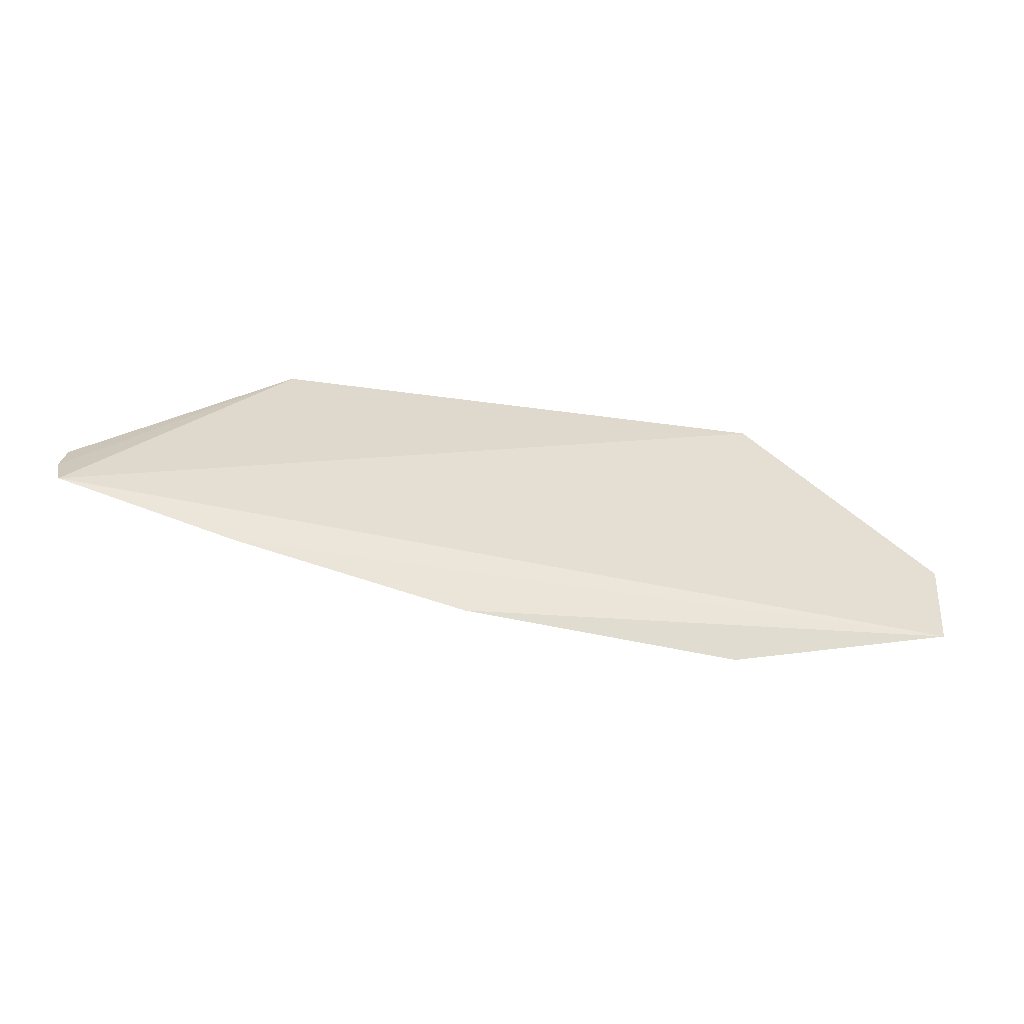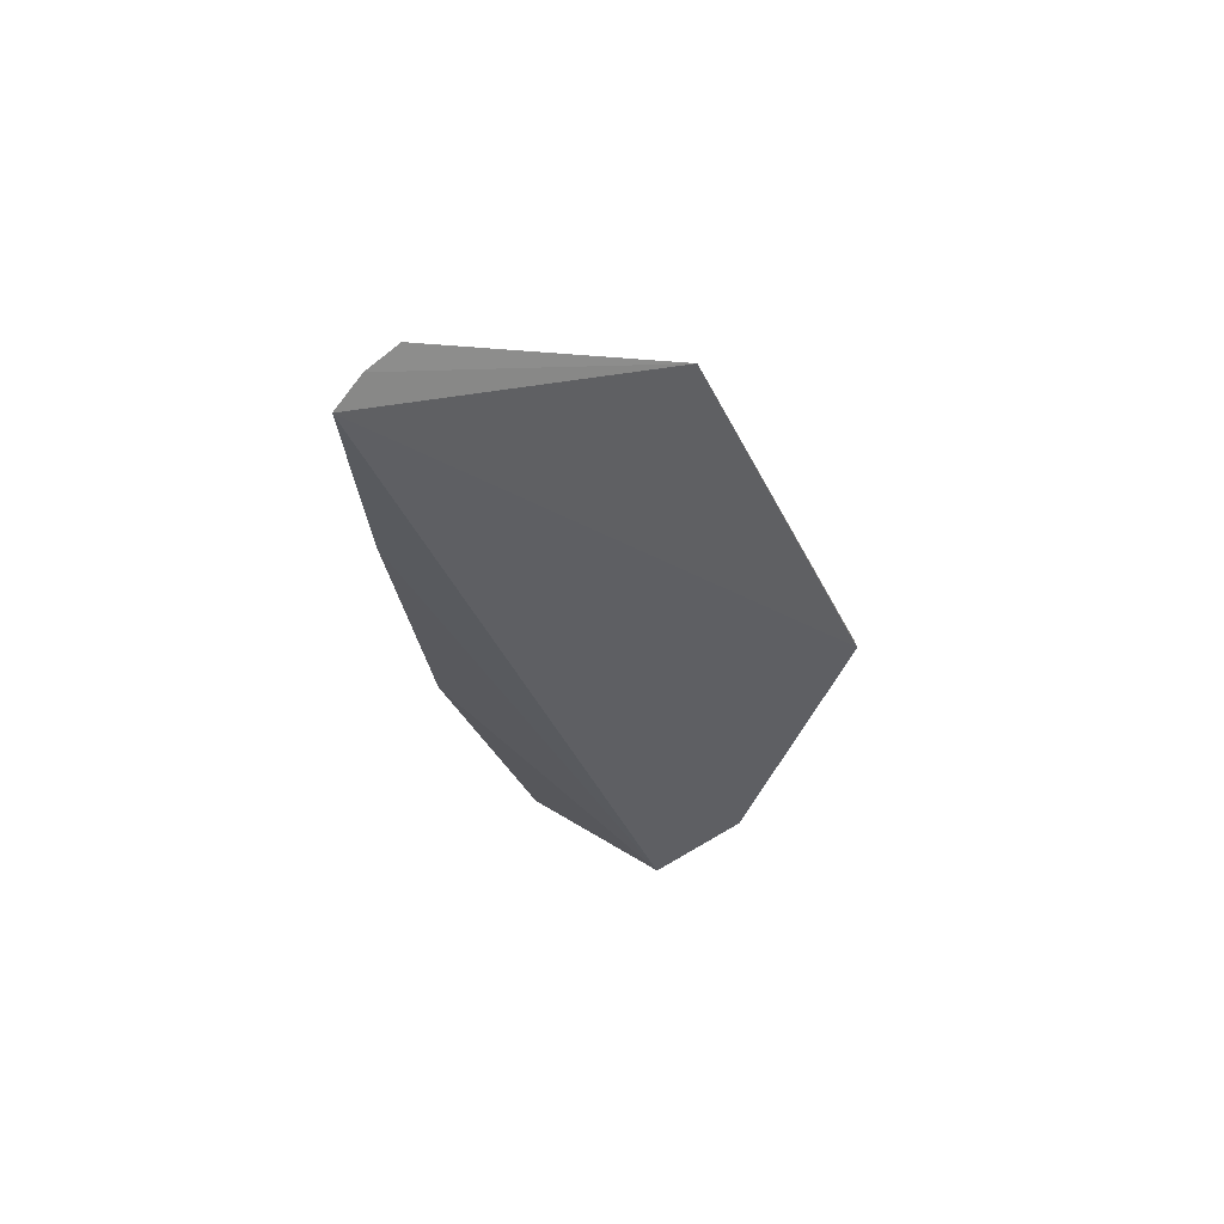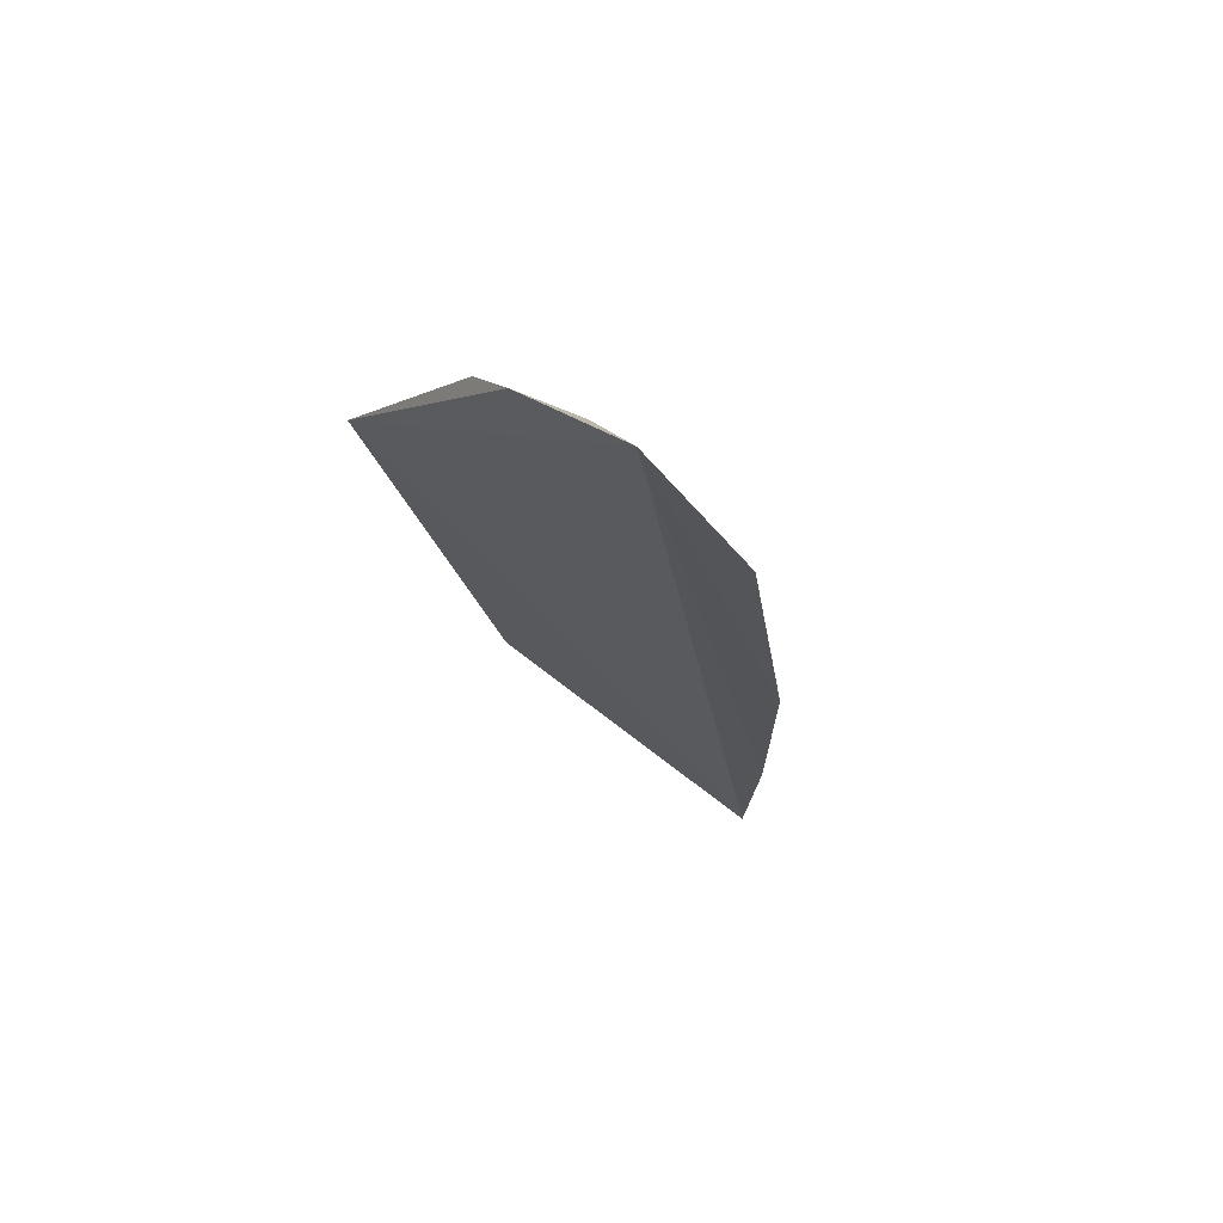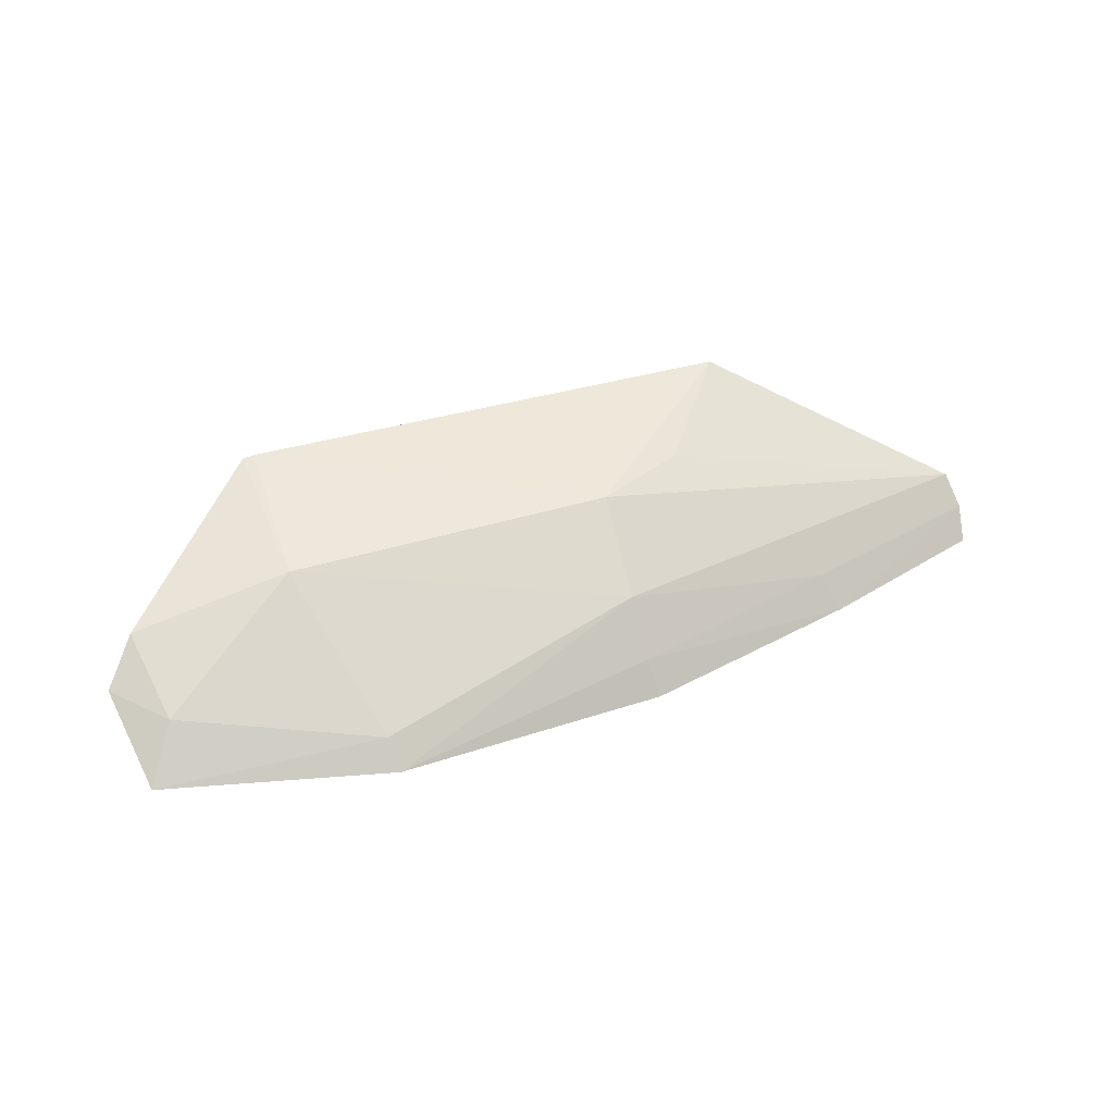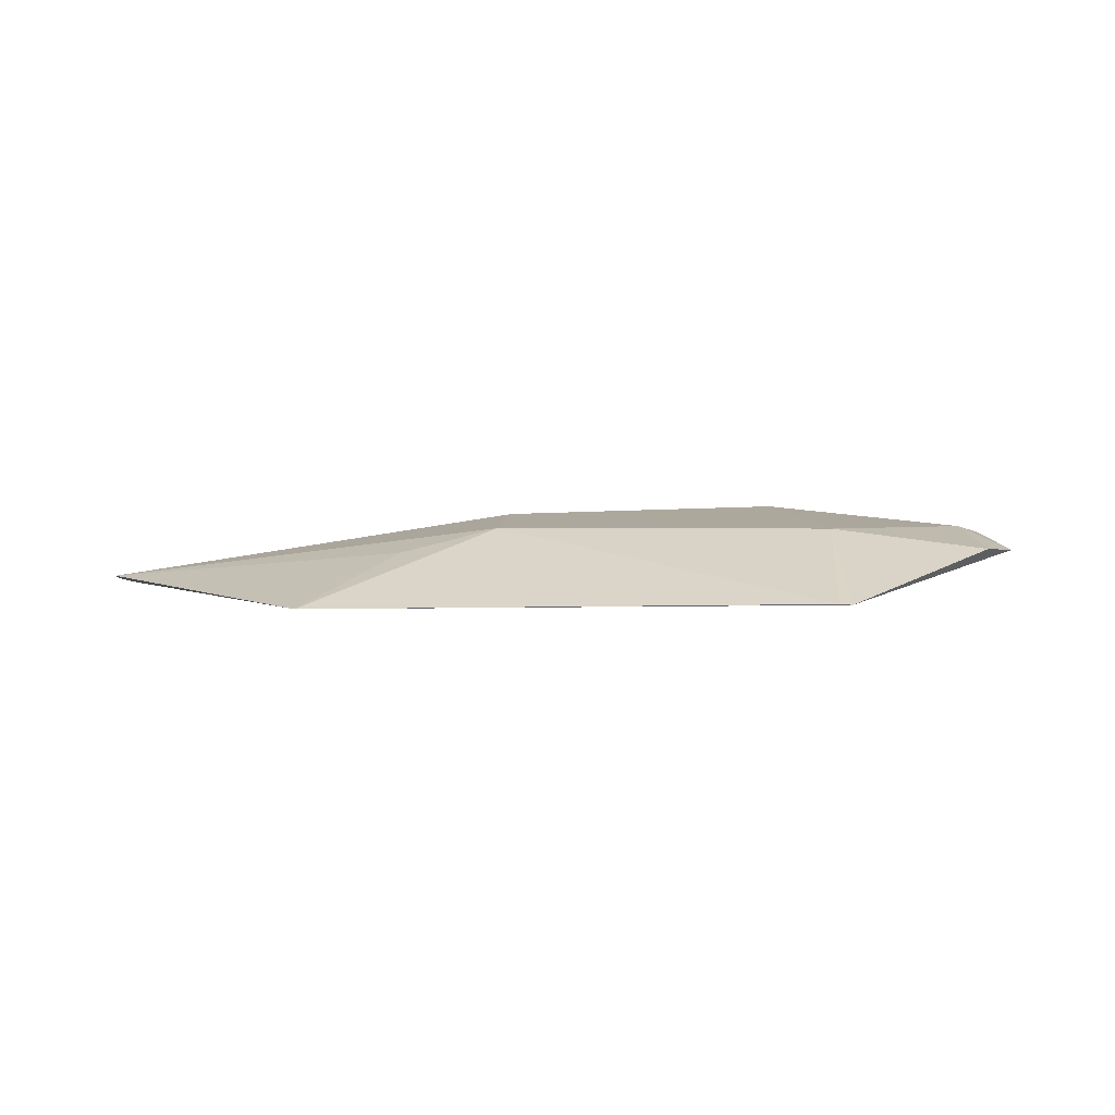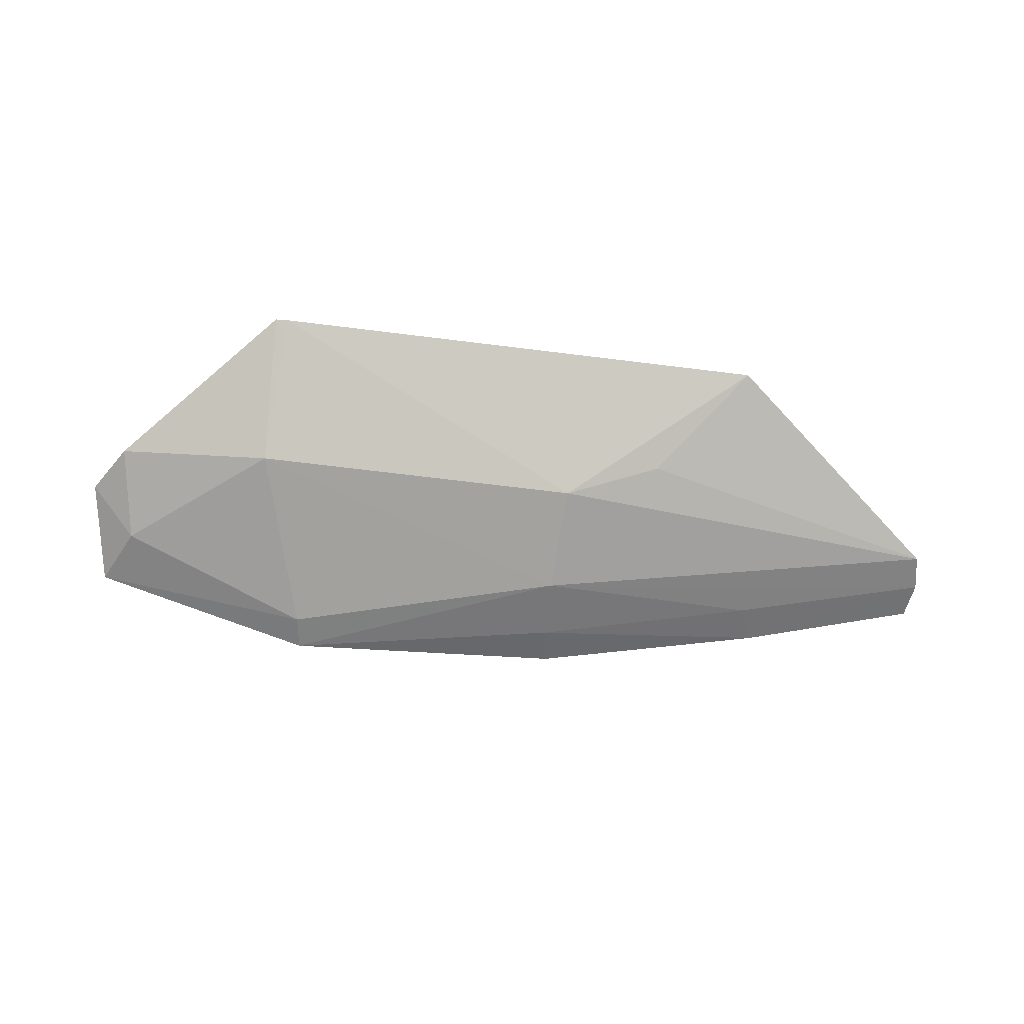
<metadata>
{"format":"obj","ext":"obj","renderer":"f3d","projection":"perspective","resolution":1024,"background":"white","views":[{"elev":-24.5,"azim":170.9,"up":"+Y"},{"elev":-32.2,"azim":112.5,"up":"+Z"},{"elev":-20.4,"azim":-75.9,"up":"+Z"},{"elev":43.4,"azim":-18.9,"up":"+Z"},{"elev":38.6,"azim":-176.4,"up":"+Z"},{"elev":77.5,"azim":8.3,"up":"+Z"}]}
</metadata>
<code>
v -0.2823 -0.107 0.08351
v -0.1758 -0.07728 0.0826
v -0.2826 -0.06304 0.1182
v -0.3738 -0.02599 0.1273
v -0.4174 -0.1029 0.09247
v -0.2354 -0.02142 0.1225
v -0.284 -0.08812 0.1039
v -0.2217 -0.09157 0.08249
v -0.371 -0.06586 0.1201
v -0.1762 -0.0629 0.09648
v -0.3705 -0.02582 0.1275
v -0.3562 -0.1145 0.08899
v -0.2837 -0.1003 0.0917
v -0.4136 -0.06817 0.1136
v -0.2579 -0.0518 0.1175
v -0.1745 -0.07012 0.08971
v -0.4092 -0.09113 0.1034
v -0.3574 -0.1077 0.09537
v -0.2258 -0.0849 0.09077
v -0.4221 -0.07846 0.1055
f 5 4 2
f 6 2 4
f 8 5 2
f 8 1 5
f 9 7 3
f 10 3 7
f 11 6 4
f 11 3 6
f 11 9 3
f 11 4 9
f 12 5 1
f 13 1 8
f 13 12 1
f 13 7 12
f 14 9 4
f 15 10 6
f 15 6 3
f 15 3 10
f 16 2 6
f 16 6 10
f 16 8 2
f 16 10 7
f 17 9 14
f 18 12 7
f 18 7 9
f 18 9 17
f 18 17 5
f 18 5 12
f 19 13 8
f 19 7 13
f 19 16 7
f 19 8 16
f 20 14 4
f 20 4 5
f 20 17 14
f 20 5 17

</code>
